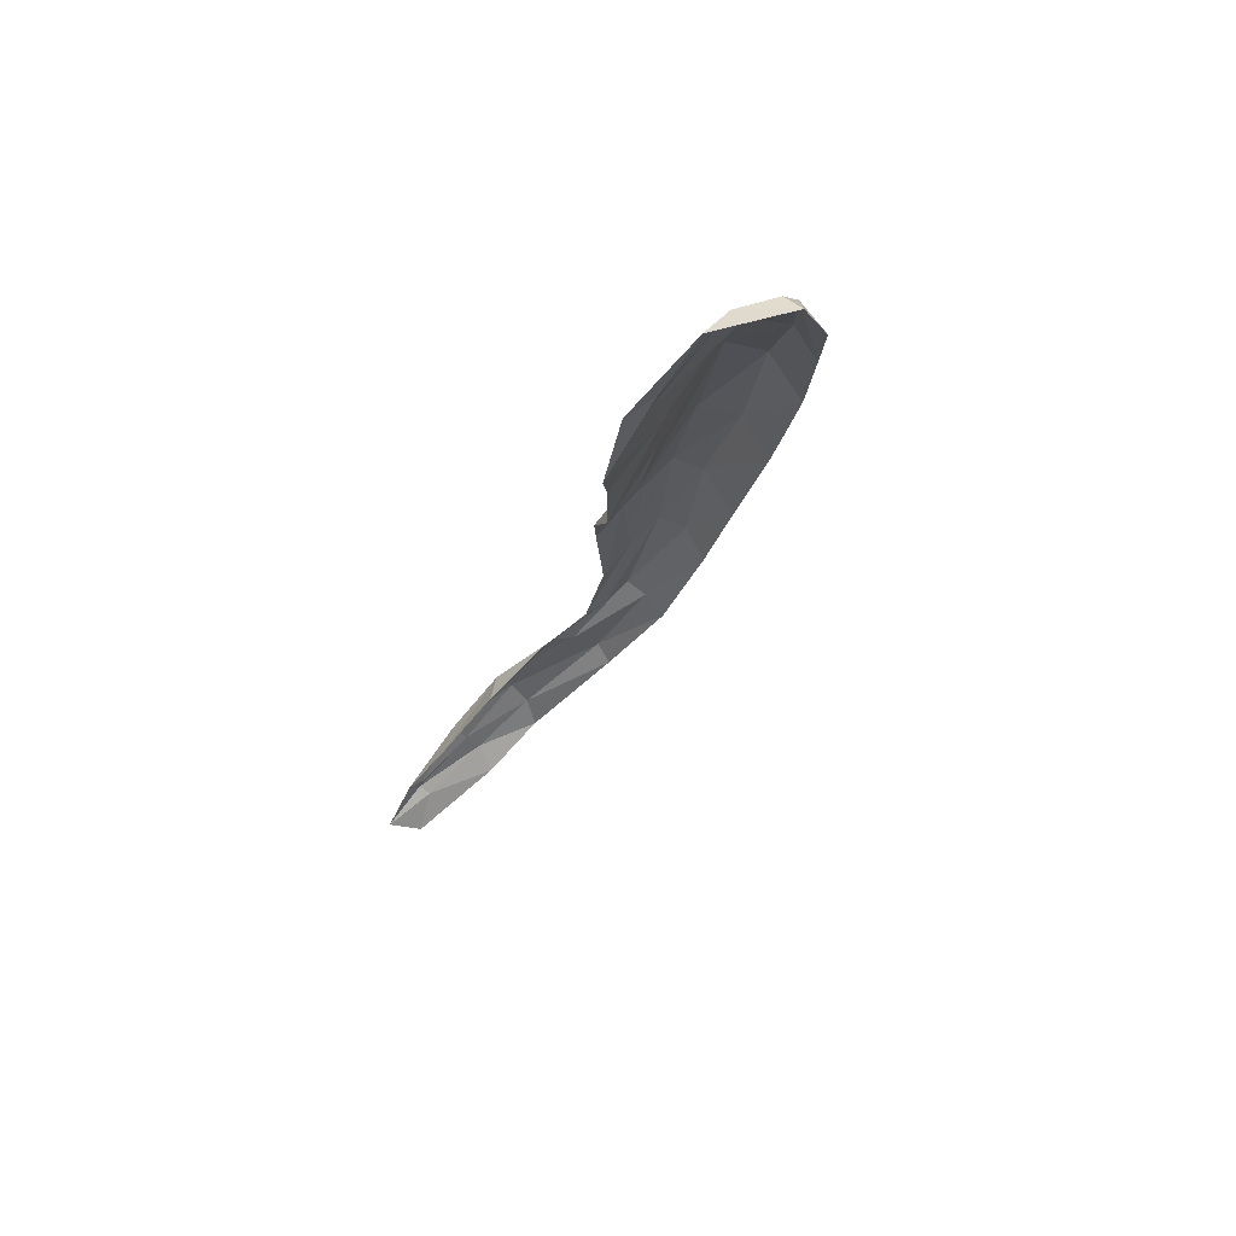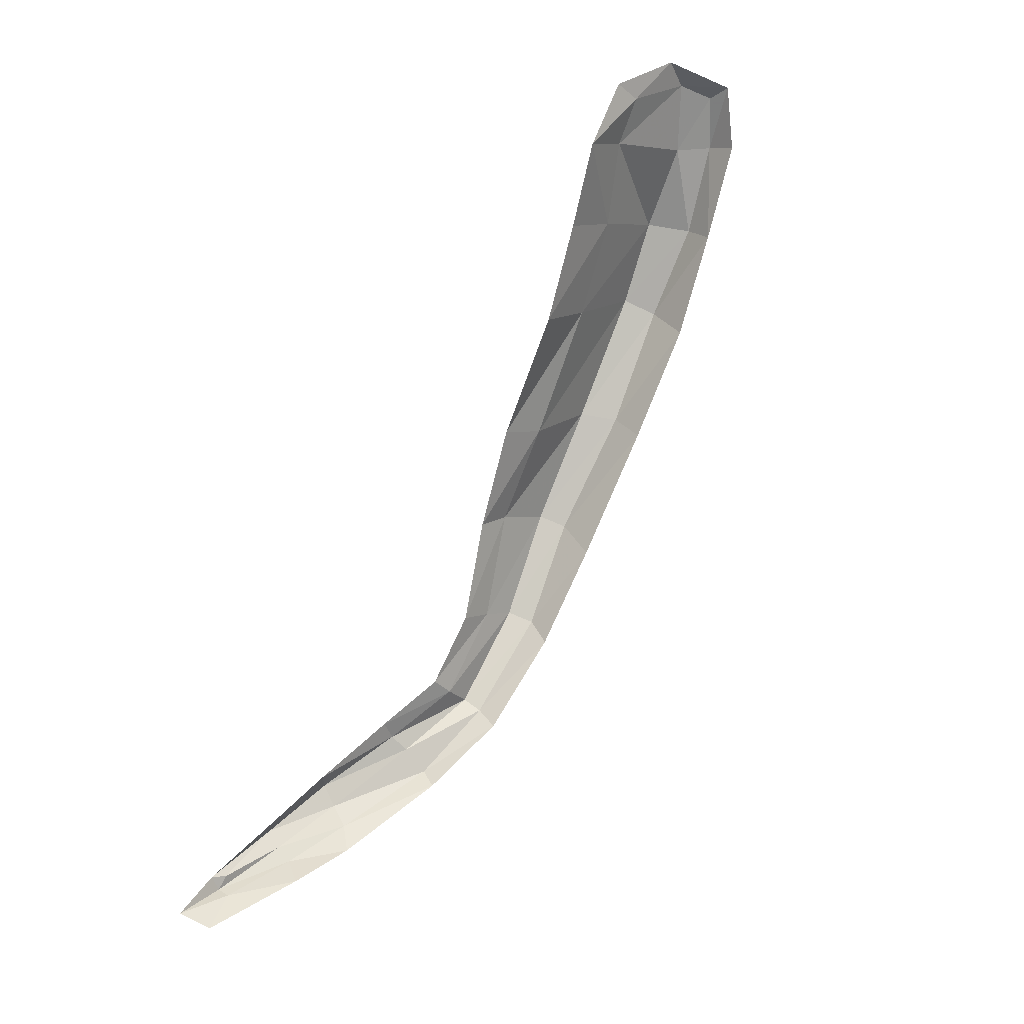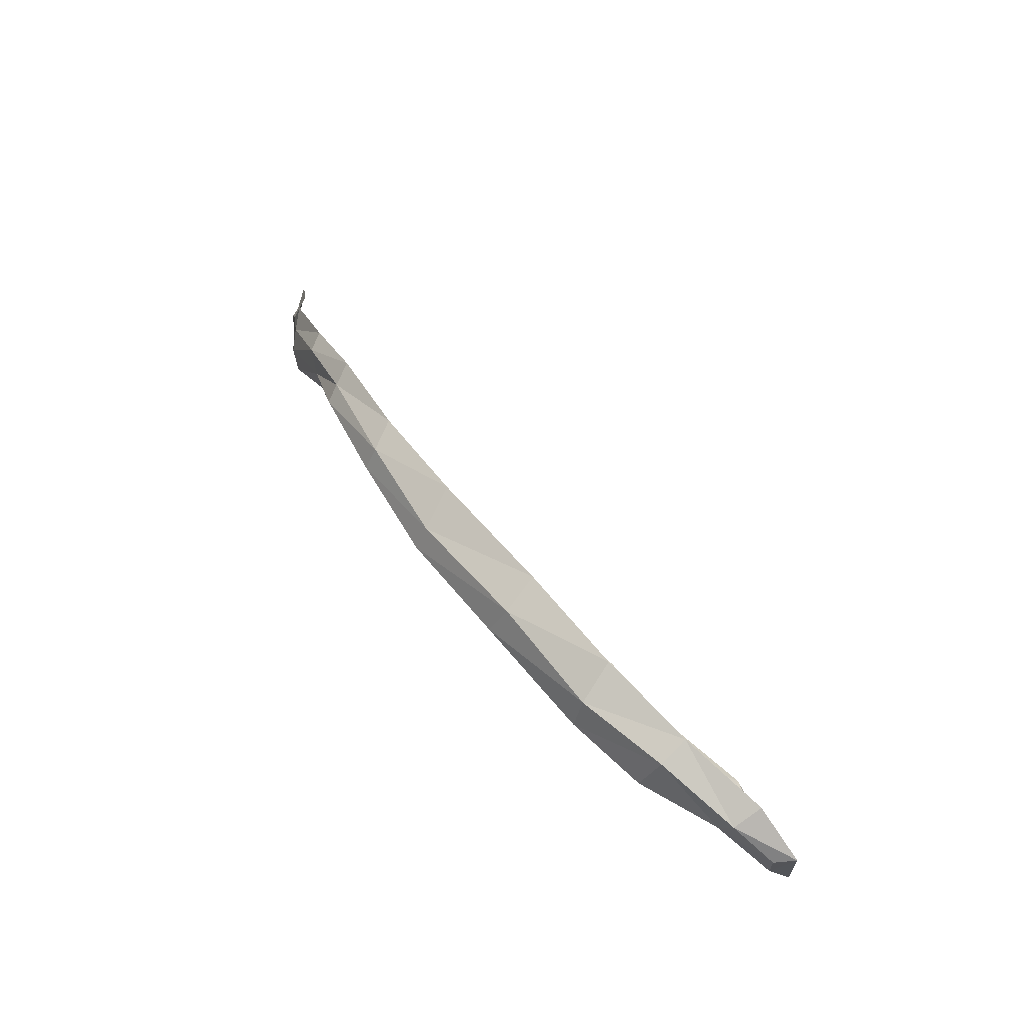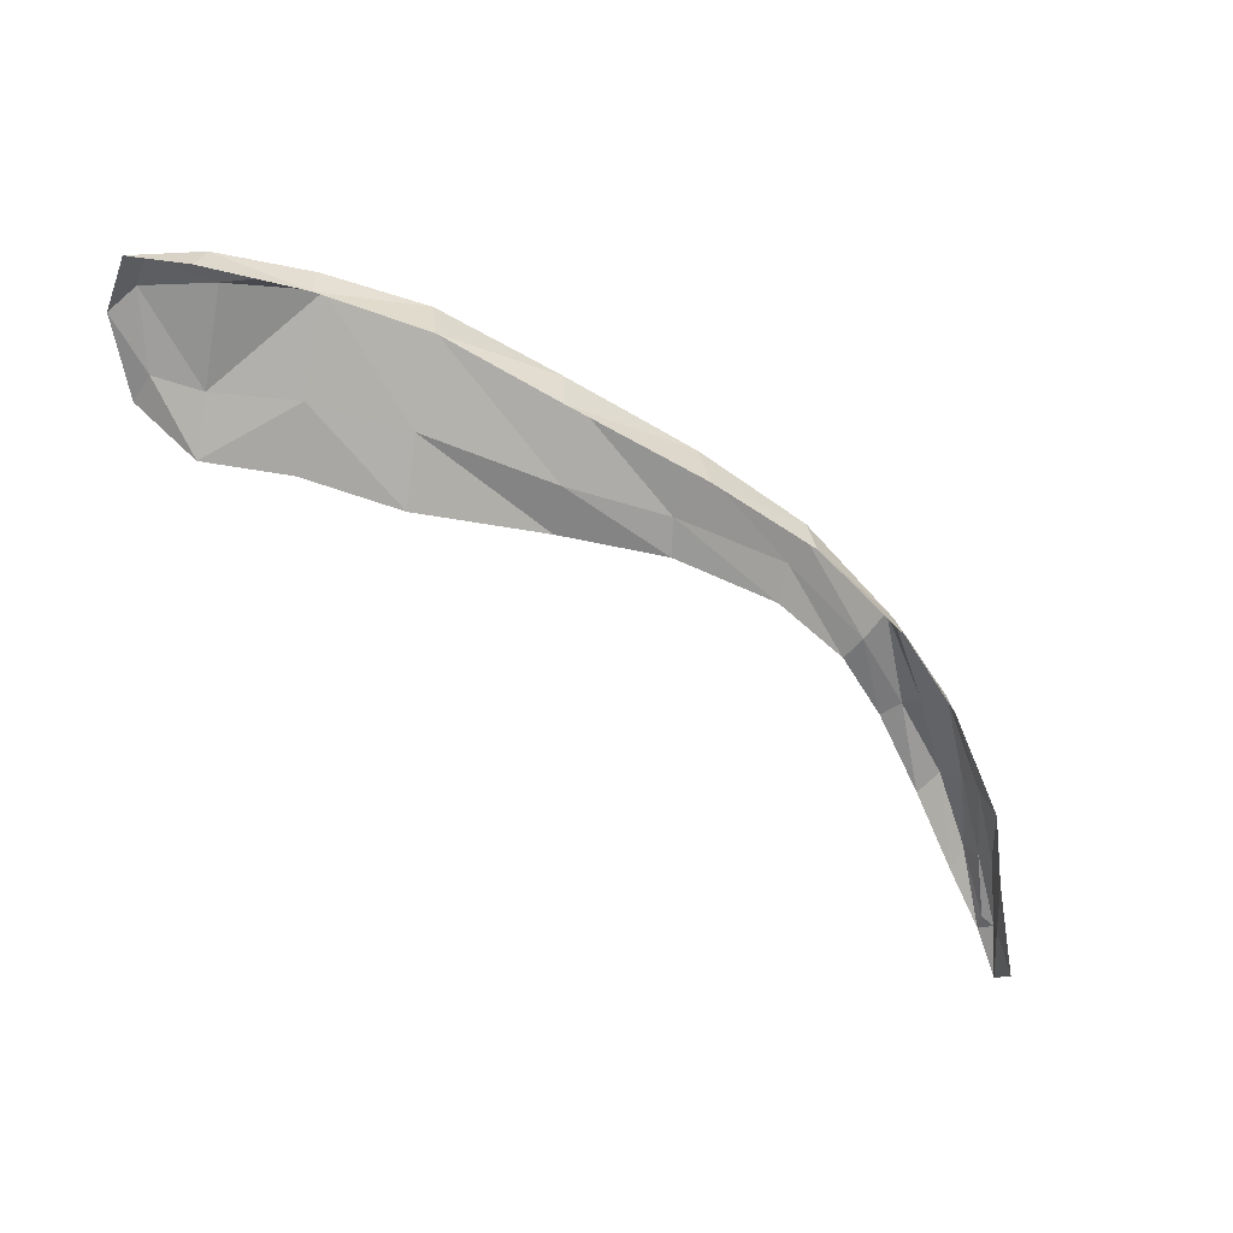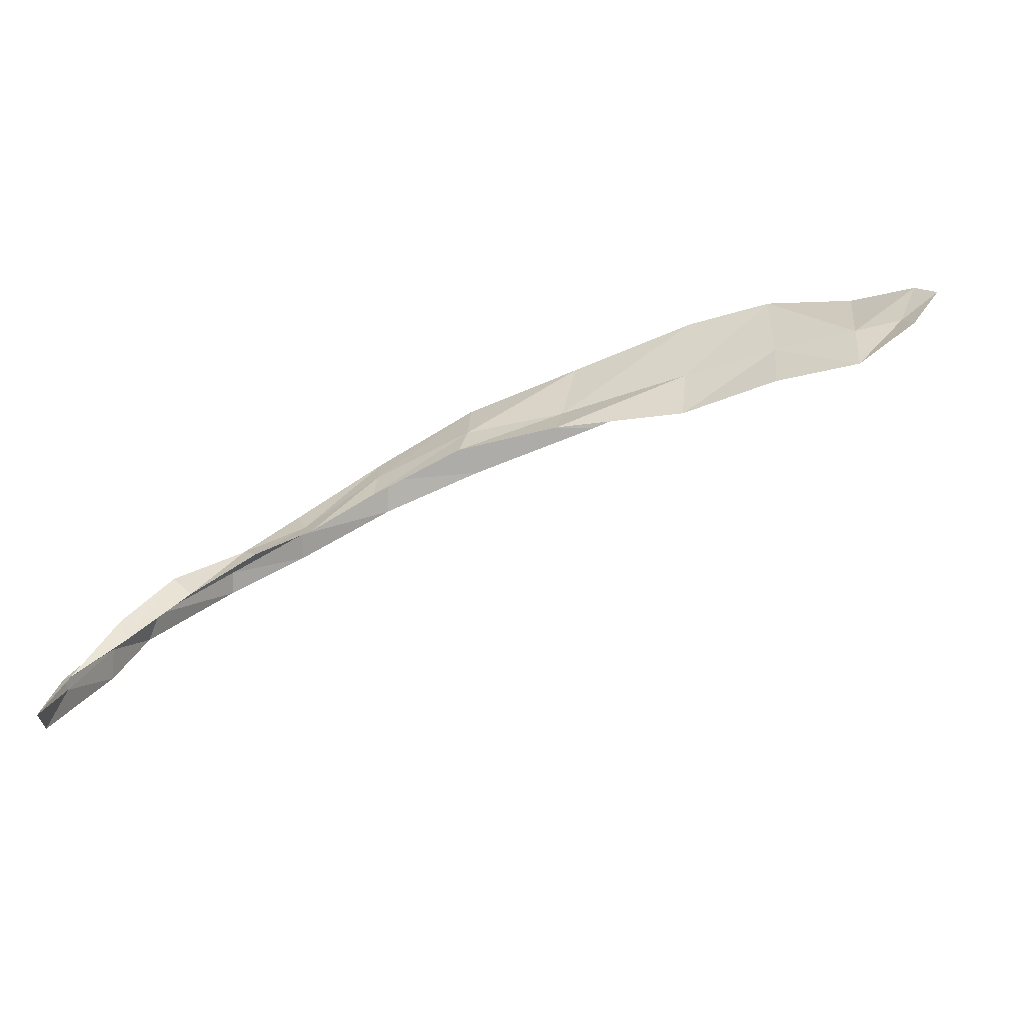
<metadata>
{"format":"obj","ext":"obj","renderer":"f3d","projection":"perspective","resolution":1024,"background":"white","views":[{"elev":4.7,"azim":72.6,"up":"+Z"},{"elev":-65.5,"azim":57.9,"up":"+Z"},{"elev":50.8,"azim":28.7,"up":"+Y"},{"elev":-21.6,"azim":153.3,"up":"+Z"},{"elev":-19.2,"azim":-3.6,"up":"+Z"}]}
</metadata>
<code>
v -0.0187 1.553 0.1427
v -0.0144 1.551 0.1432
v -0.0163 1.561 0.1478
v -0.0114 1.559 0.1487
v -0.0236 1.554 0.1413
v -0.0216 1.562 0.1463
v -0.0304 1.556 0.1409
v -0.0275 1.563 0.1438
v -0.0357 1.558 0.1401
v -0.0344 1.564 0.1411
v -0.0404 1.559 0.138
v -0.0396 1.564 0.1387
v -0.0438 1.56 0.1358
v -0.0444 1.564 0.1356
v -0.0467 1.558 0.1339
v -0.0482 1.562 0.1329
v -0.0499 1.556 0.131
v -0.0523 1.559 0.1293
v -0.0529 1.554 0.1279
v -0.0538 1.557 0.1266
v -0.0553 1.553 0.1256
v -0.0565 1.554 0.1231
v -0.0113 1.551 0.1456
v -0.0088 1.557 0.1495
v -0.0182 1.555 0.1455
v -0.0141 1.553 0.1459
v -0.0231 1.556 0.1444
v -0.0299 1.558 0.1425
v -0.0352 1.559 0.1416
v -0.0402 1.561 0.1395
v -0.0442 1.561 0.1364
v -0.0474 1.559 0.1343
v -0.0509 1.557 0.132
v -0.0533 1.555 0.1291
v -0.0551 1.554 0.126
v -0.0116 1.553 0.1464
v -0.0169 1.56 0.1493
v -0.022 1.561 0.1484
v -0.028 1.562 0.1458
v -0.0345 1.562 0.1433
v -0.0396 1.563 0.1403
v -0.0445 1.563 0.1367
v -0.0482 1.562 0.1339
v -0.0518 1.559 0.1306
v -0.0538 1.556 0.128
v -0.0556 1.554 0.1252
v -0.0123 1.558 0.15
v -0.0099 1.557 0.15
v -0.0179 1.558 0.1497
v -0.0223 1.559 0.1488
v -0.0289 1.56 0.1462
v -0.0349 1.561 0.1438
v -0.04 1.562 0.1408
v -0.0447 1.562 0.1374
v -0.0477 1.56 0.1343
v -0.0515 1.558 0.1315
v -0.0536 1.556 0.1285
v -0.0558 1.554 0.1256
v -0.0133 1.557 0.1495
v -0.0101 1.555 0.1495
v -0.0092 1.554 0.1486
v -0.0567 1.552 0.1234
f 47 4 3 37
f 25 27 5 1
f 27 28 7 5
f 28 29 9 7
f 29 30 11 9
f 30 31 13 11
f 31 32 15 13
f 32 33 17 15
f 33 34 19 17
f 34 35 21 19
f 47 48 24 4
f 2 26 25 1
f 49 50 27 25
f 50 51 28 27
f 51 52 29 28
f 52 53 30 29
f 53 54 31 30
f 54 55 32 31
f 55 56 33 32
f 56 57 34 33
f 57 58 35 34
f 2 23 36 26
f 59 47 37 49
f 59 60 48 47
f 3 6 38 37
f 6 8 39 38
f 8 10 40 39
f 10 12 41 40
f 12 14 42 41
f 14 16 43 42
f 16 18 44 43
f 18 20 45 44
f 20 22 46 45
f 60 61 24 48
f 58 62 21 35
f 37 38 50 49
f 38 39 51 50
f 39 40 52 51
f 40 41 53 52
f 41 42 54 53
f 42 43 55 54
f 43 44 56 55
f 44 45 57 56
f 45 46 58 57
f 26 59 49 25
f 26 36 60 59
f 36 23 61 60
f 46 22 62 58

</code>
